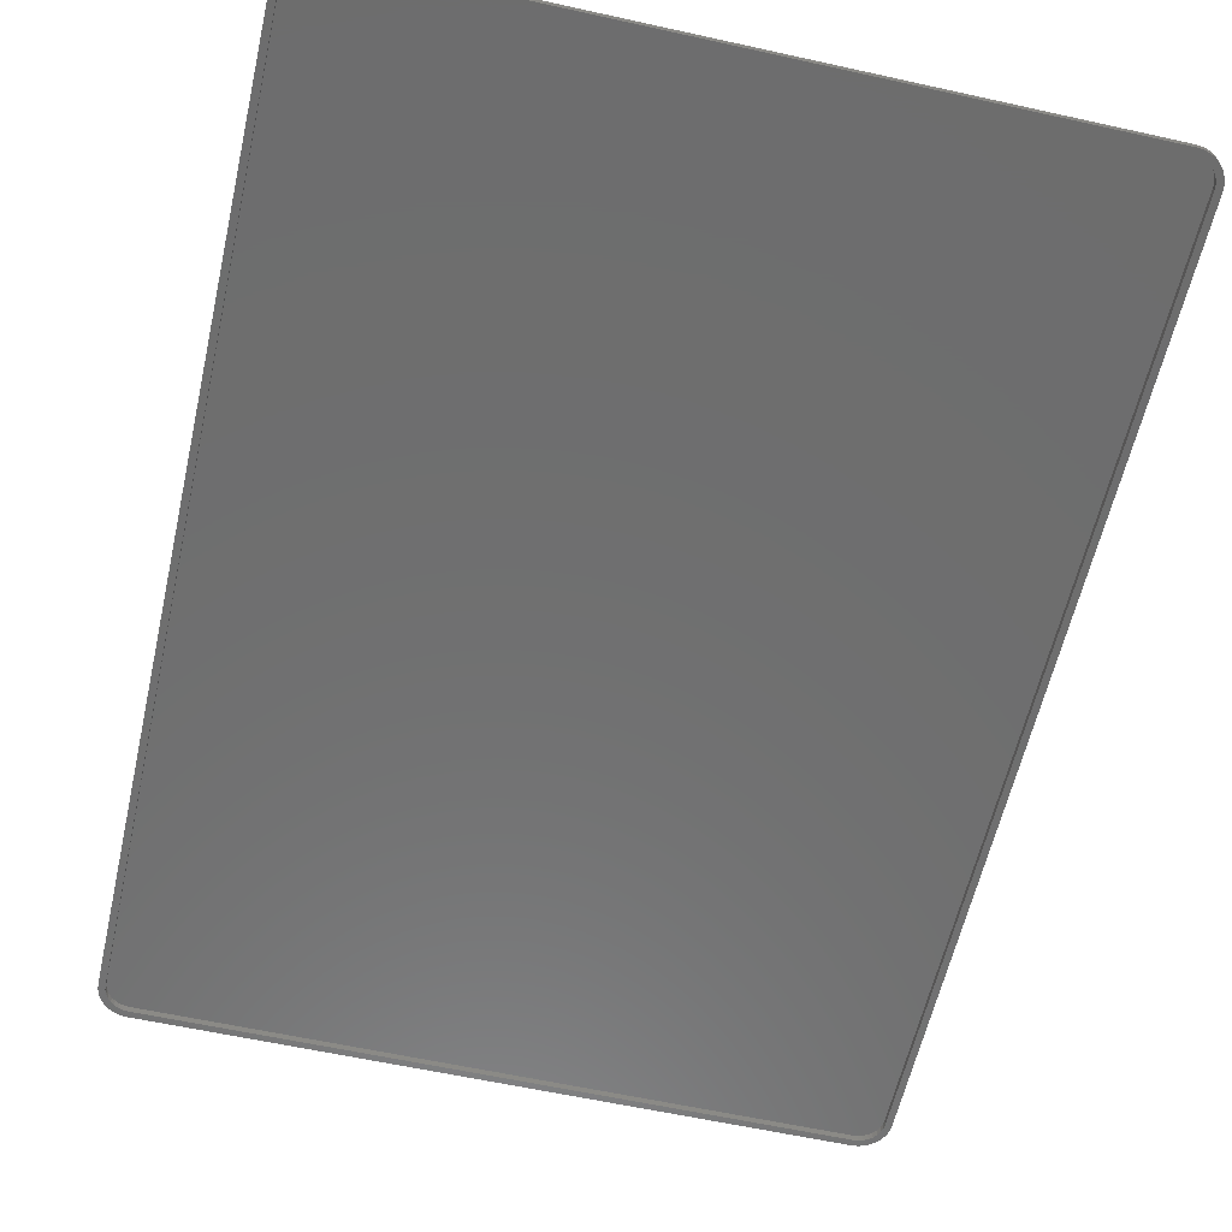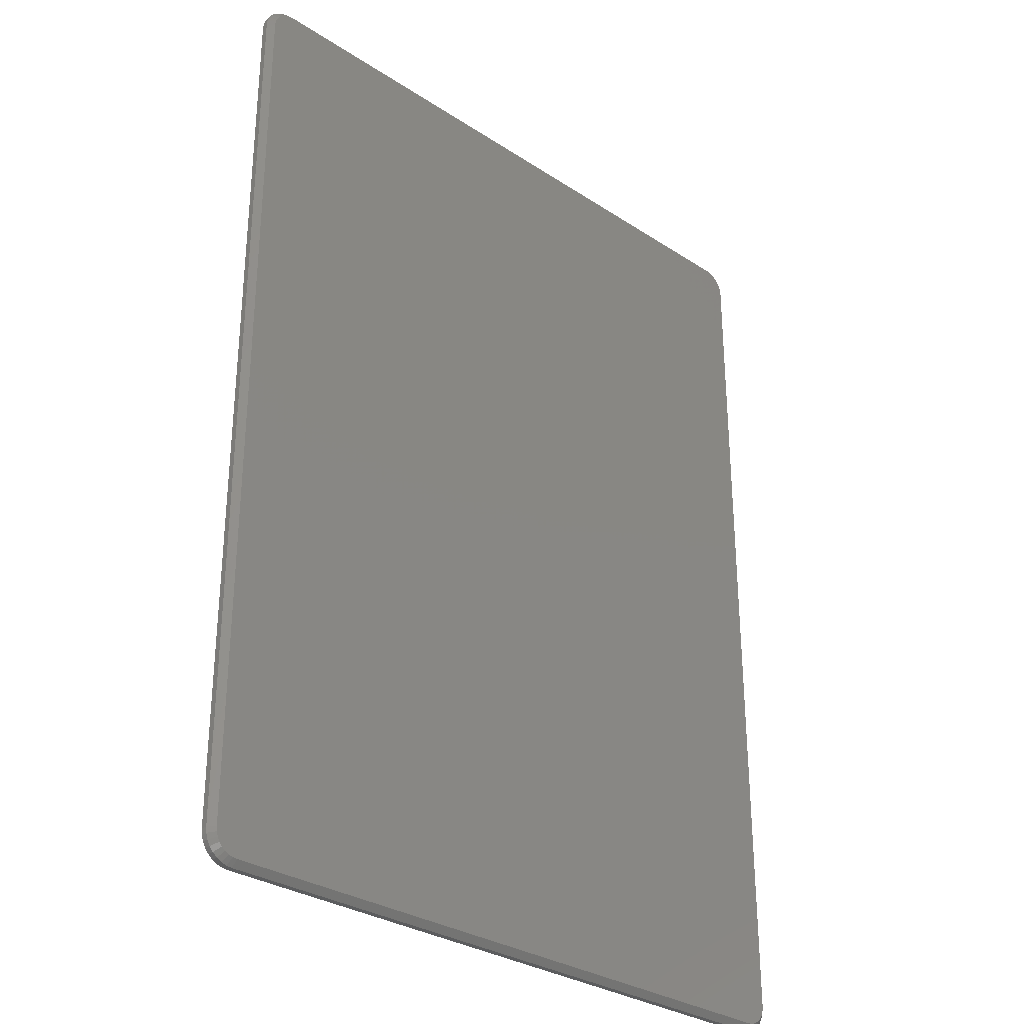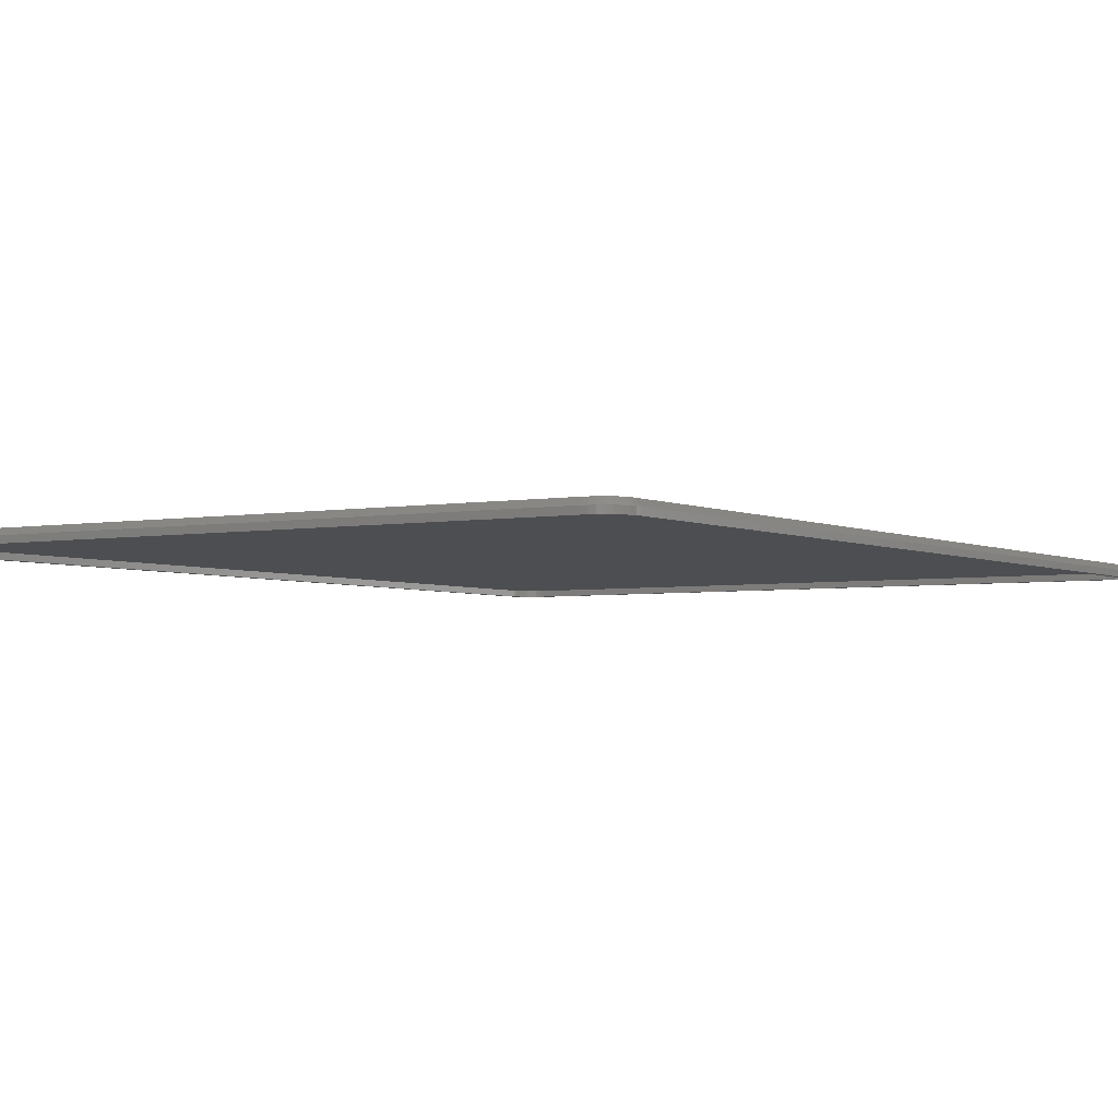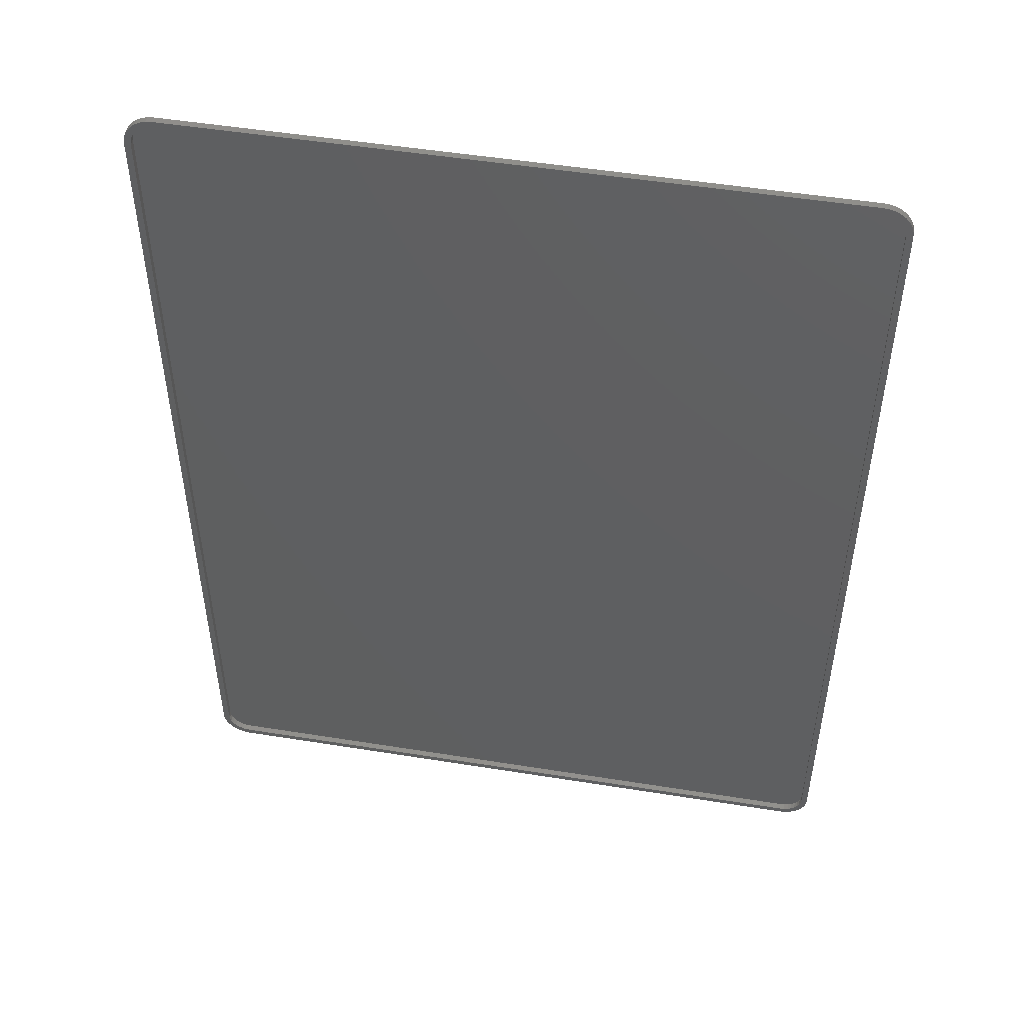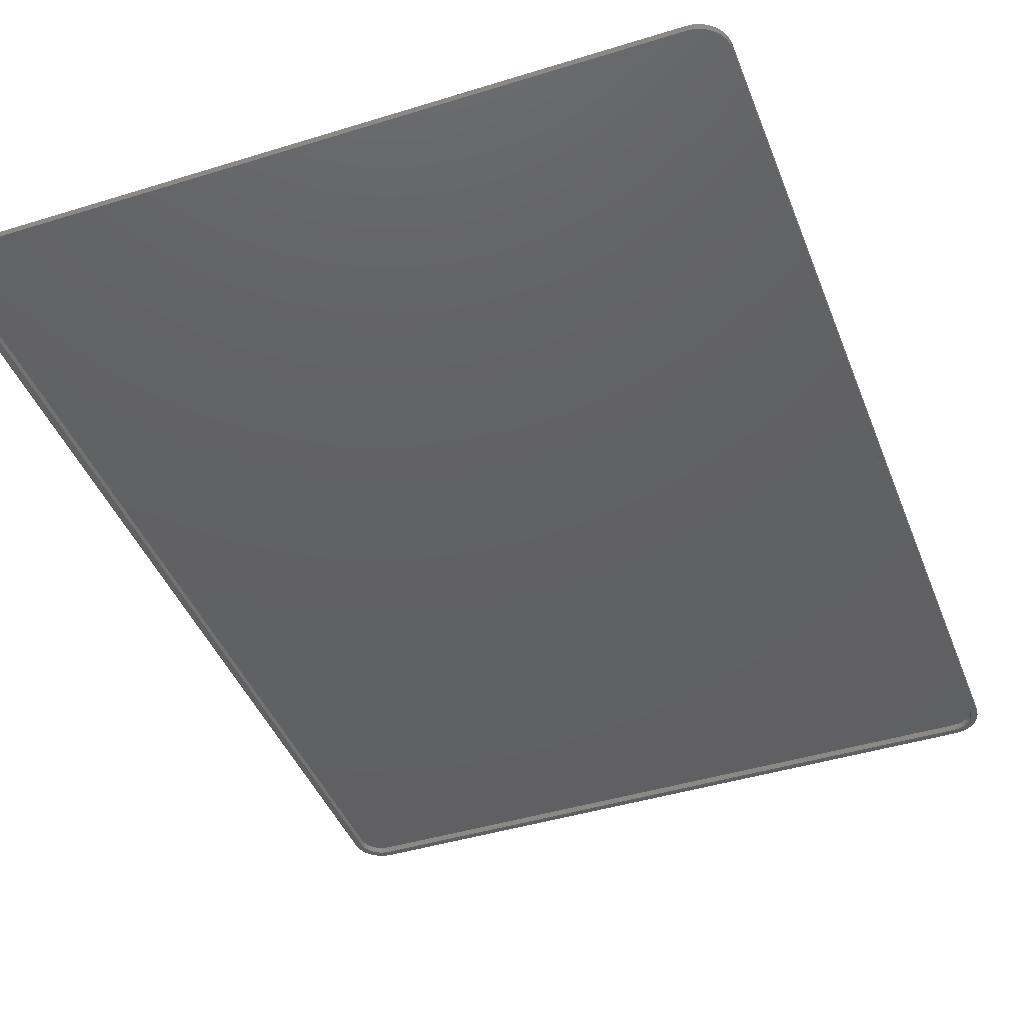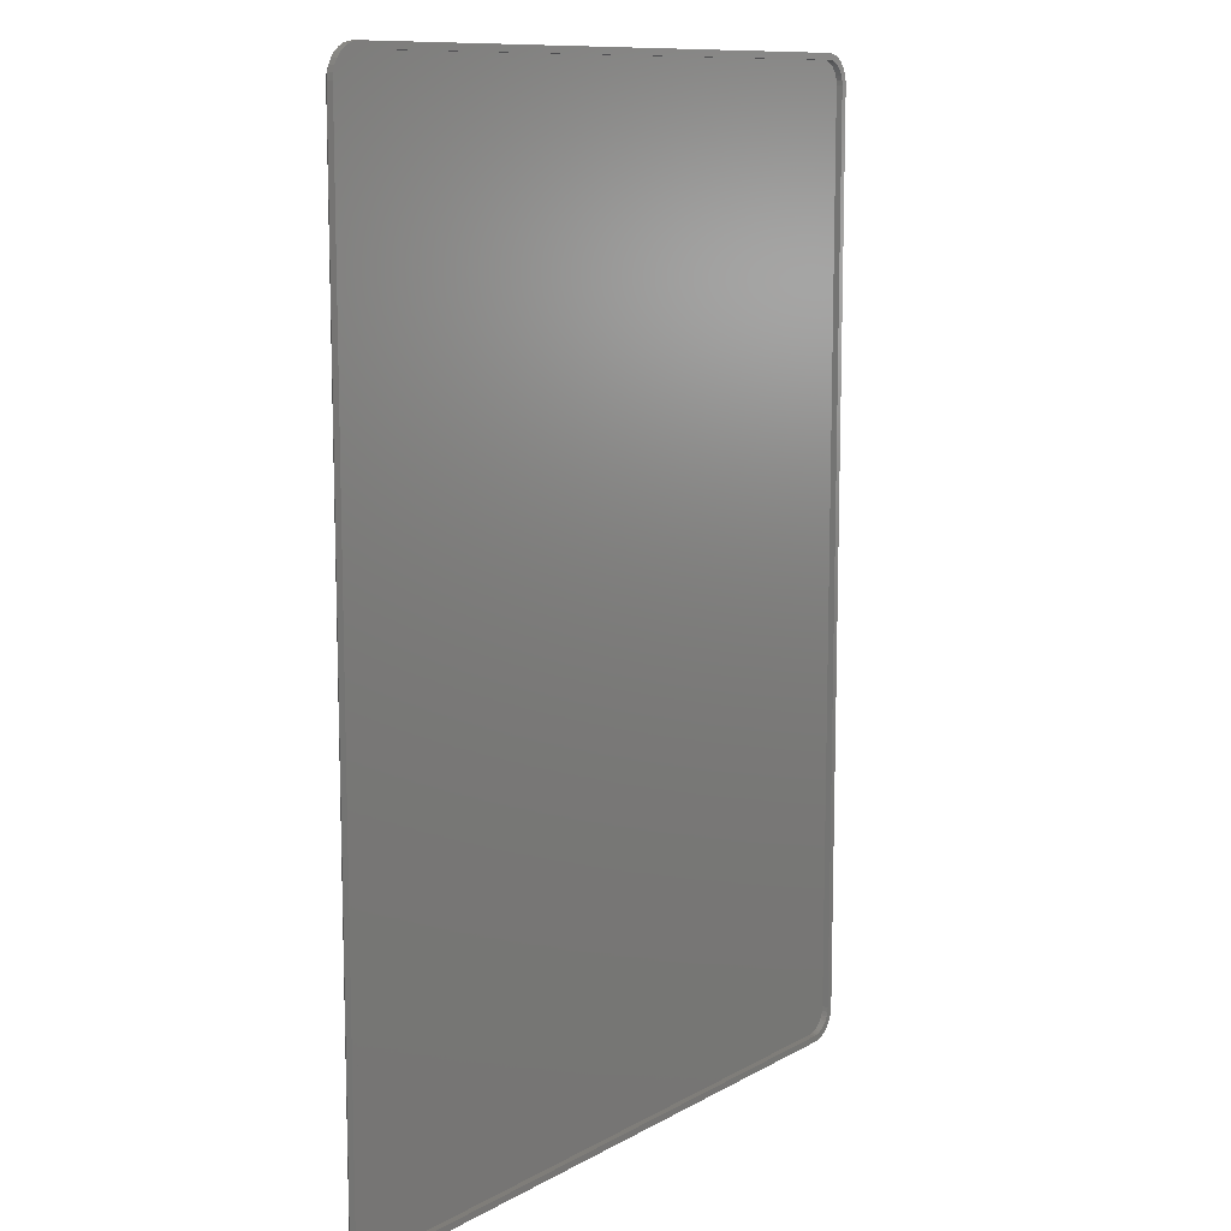
<metadata>
{"format":"stl","ext":"stl","renderer":"f3d","projection":"perspective","resolution":1024,"background":"white","views":[{"elev":-59.9,"azim":-12.8,"up":"+Y"},{"elev":-30.7,"azim":136.8,"up":"+Z"},{"elev":-3.5,"azim":-147.4,"up":"+Y"},{"elev":50.2,"azim":10.0,"up":"+Z"},{"elev":-42.8,"azim":20.3,"up":"+Y"},{"elev":10.9,"azim":-53.4,"up":"+Z"}]}
</metadata>
<code>
# stl→obj: 180 verts, 356 faces
v -0.5182 -0.007812 -0.4428
v -0.5182 -0.01562 -0.4428
v -0.5253 -0.007812 -0.4421
v -0.5253 -0.01562 -0.4421
v -0.5321 -0.007812 -0.44
v -0.5321 -0.01562 -0.44
v -0.5385 -0.007812 -0.4366
v -0.5385 -0.01562 -0.4366
v -0.544 -0.007812 -0.4321
v -0.544 -0.01562 -0.4321
v -0.5485 -0.007812 -0.4265
v -0.5485 -0.01562 -0.4265
v -0.5519 -0.007812 -0.4202
v -0.5519 -0.01562 -0.4202
v -0.554 -0.007812 -0.4134
v -0.554 -0.01562 -0.4134
v -0.5547 -0.007812 -0.4062
v -0.5547 -0.01562 -0.4062
v 0.2851 -0.01562 -0.4428
v 0.2851 -0.007812 -0.4428
v 0.3216 -0.007812 -0.4062
v 0.3216 -0.01562 -0.4062
v 0.3209 -0.007812 -0.4134
v 0.3209 -0.01562 -0.4134
v 0.3188 -0.007812 -0.4202
v 0.3188 -0.01562 -0.4202
v 0.3155 -0.007812 -0.4265
v 0.3155 -0.01562 -0.4265
v 0.3109 -0.007812 -0.4321
v 0.3109 -0.01562 -0.4321
v 0.3054 -0.007812 -0.4366
v 0.3054 -0.01562 -0.4366
v 0.2991 -0.007812 -0.44
v 0.2991 -0.01562 -0.44
v 0.2922 -0.007812 -0.4421
v 0.2922 -0.01562 -0.4421
v 0.3216 -0.01562 0.7135
v 0.3216 -0.007812 0.7135
v 0.2851 -0.007812 0.75
v 0.2851 -0.01562 0.75
v 0.2922 -0.007812 0.7493
v 0.2922 -0.01562 0.7493
v 0.2991 -0.007812 0.7472
v 0.2991 -0.01562 0.7472
v 0.3054 -0.007812 0.7438
v 0.3054 -0.01562 0.7438
v 0.3109 -0.007812 0.7393
v 0.3109 -0.01562 0.7393
v 0.3155 -0.007812 0.7338
v 0.3155 -0.01562 0.7338
v 0.3188 -0.007812 0.7275
v 0.3188 -0.01562 0.7275
v 0.3209 -0.007812 0.7206
v 0.3209 -0.01562 0.7206
v -0.5182 -0.01562 0.75
v -0.5182 -0.007812 0.75
v -0.5547 -0.007812 0.7135
v -0.5547 -0.01562 0.7135
v -0.554 -0.007812 0.7206
v -0.554 -0.01562 0.7206
v -0.5519 -0.007812 0.7275
v -0.5519 -0.01562 0.7275
v -0.5485 -0.007812 0.7338
v -0.5485 -0.01562 0.7338
v -0.544 -0.007812 0.7393
v -0.544 -0.01562 0.7393
v -0.5385 -0.007812 0.7438
v -0.5385 -0.01562 0.7438
v -0.5321 -0.007812 0.7472
v -0.5321 -0.01562 0.7472
v -0.5253 -0.007812 0.7493
v -0.5253 -0.01562 0.7493
v 0.3011 1.585e-16 0.7374
v -0.5341 6.577e-17 0.7374
v 0.2961 1.581e-16 0.74
v -0.5385 6.509e-17 0.7338
v 0.3054 1.588e-16 0.7338
v -0.542 6.445e-17 0.7294
v 0.309 1.589e-16 0.7294
v -0.5447 6.388e-17 0.7245
v 0.3116 1.589e-16 0.7245
v -0.5463 6.34e-17 0.7191
v 0.3133 1.588e-16 0.7191
v 0.3116 9.557e-17 -0.4172
v -0.5447 5.002e-19 -0.4172
v 0.3133 9.605e-17 -0.4118
v -0.542 5.192e-19 -0.4222
v 0.309 9.5e-17 -0.4222
v -0.5385 6.741e-19 -0.4265
v 0.3054 9.436e-17 -0.4265
v -0.5341 9.588e-19 -0.4301
v 0.3011 9.368e-17 -0.4301
v -0.5292 1.362e-18 -0.4328
v -0.5292 6.646e-17 0.74
v -0.5238 6.715e-17 0.7416
v -0.5182 6.78e-17 0.7422
v 0.2851 1.57e-16 0.7422
v 0.2907 1.576e-16 0.7416
v 0.2961 9.298e-17 -0.4328
v 0.2907 9.23e-17 -0.4344
v 0.2851 9.164e-17 -0.435
v -0.5182 2.461e-18 -0.435
v -0.5238 1.87e-18 -0.4344
v -0.5463 6.178e-19 -0.4118
v -0.5469 8.674e-19 -0.4062
v 0.3138 9.642e-17 -0.4062
v -0.5469 6.303e-17 0.7135
v 0.3138 1.586e-16 0.7135
v 0.3133 -0.01562 -0.4118
v 0.3138 -0.01562 -0.4062
v 0.2851 -0.01562 0.7422
v -0.5463 -0.01562 0.7191
v -0.5469 -0.01562 0.7135
v 0.2851 -0.01562 -0.435
v 0.2907 -0.01562 -0.4344
v -0.5238 -0.01562 0.7416
v -0.5292 -0.01562 0.74
v -0.5341 -0.01562 0.7374
v -0.5385 -0.01562 0.7338
v -0.542 -0.01562 0.7294
v -0.5447 -0.01562 0.7245
v -0.5447 -0.01562 -0.4172
v -0.5463 -0.01562 -0.4118
v -0.542 -0.01562 -0.4222
v -0.5385 -0.01562 -0.4265
v -0.5341 -0.01562 -0.4301
v -0.5292 -0.01562 -0.4328
v 0.2961 -0.01562 0.74
v 0.3011 -0.01562 0.7374
v 0.3054 -0.01562 0.7338
v 0.309 -0.01562 0.7294
v 0.3116 -0.01562 0.7245
v 0.3133 -0.01562 0.7191
v 0.3116 -0.01562 -0.4172
v 0.309 -0.01562 -0.4222
v 0.3054 -0.01562 -0.4265
v 0.3011 -0.01562 -0.4301
v 0.2961 -0.01562 -0.4328
v 0.3138 -0.01562 0.7135
v -0.5469 -0.01562 -0.4062
v -0.5182 -0.01562 0.7422
v -0.5182 -0.01562 -0.435
v -0.5238 -0.01562 -0.4344
v 0.2907 -0.01562 0.7416
v -0.5385 -0.007812 -0.4265
v -0.5341 -0.007812 -0.4301
v -0.5292 -0.007812 -0.4328
v -0.5238 -0.007812 -0.4344
v -0.5182 -0.007812 -0.435
v -0.542 -0.007812 -0.4222
v -0.5447 -0.007812 -0.4172
v -0.5463 -0.007812 -0.4118
v -0.5469 -0.007812 -0.4062
v 0.2851 -0.007812 -0.435
v 0.3054 -0.007812 -0.4265
v 0.309 -0.007812 -0.4222
v 0.3116 -0.007812 -0.4172
v 0.3133 -0.007812 -0.4118
v 0.3138 -0.007812 -0.4062
v 0.3011 -0.007812 -0.4301
v 0.2961 -0.007812 -0.4328
v 0.2907 -0.007812 -0.4344
v 0.3138 -0.007812 0.7135
v 0.3054 -0.007812 0.7338
v 0.3011 -0.007812 0.7374
v 0.2961 -0.007812 0.74
v 0.2907 -0.007812 0.7416
v 0.2851 -0.007812 0.7422
v 0.309 -0.007812 0.7294
v 0.3116 -0.007812 0.7245
v 0.3133 -0.007812 0.7191
v -0.5182 -0.007812 0.7422
v -0.5385 -0.007812 0.7338
v -0.542 -0.007812 0.7294
v -0.5447 -0.007812 0.7245
v -0.5463 -0.007812 0.7191
v -0.5469 -0.007812 0.7135
v -0.5341 -0.007812 0.7374
v -0.5292 -0.007812 0.74
v -0.5238 -0.007812 0.7416
f 1 2 3
f 3 2 4
f 3 4 5
f 5 4 6
f 5 6 7
f 7 6 8
f 7 8 9
f 9 8 10
f 9 10 11
f 11 10 12
f 11 12 13
f 13 12 14
f 13 14 15
f 15 14 16
f 15 16 17
f 17 16 18
f 2 1 19
f 19 1 20
f 21 22 23
f 23 22 24
f 23 24 25
f 25 24 26
f 25 26 27
f 27 26 28
f 27 28 29
f 29 28 30
f 29 30 31
f 31 30 32
f 31 32 33
f 33 32 34
f 33 34 35
f 35 34 36
f 35 36 20
f 20 36 19
f 22 21 37
f 37 21 38
f 39 40 41
f 41 40 42
f 41 42 43
f 43 42 44
f 43 44 45
f 45 44 46
f 45 46 47
f 47 46 48
f 47 48 49
f 49 48 50
f 49 50 51
f 51 50 52
f 51 52 53
f 53 52 54
f 53 54 38
f 38 54 37
f 40 39 55
f 55 39 56
f 57 58 59
f 59 58 60
f 59 60 61
f 61 60 62
f 61 62 63
f 63 62 64
f 63 64 65
f 65 64 66
f 65 66 67
f 67 66 68
f 67 68 69
f 69 68 70
f 69 70 71
f 71 70 72
f 71 72 56
f 56 72 55
f 58 57 18
f 18 57 17
f 73 74 75
f 76 74 73
f 77 76 73
f 78 76 77
f 79 78 77
f 80 78 79
f 81 80 79
f 82 80 81
f 83 82 81
f 84 85 86
f 87 85 84
f 88 87 84
f 89 87 88
f 90 89 88
f 91 89 90
f 92 91 90
f 93 91 92
f 94 95 96
f 94 96 97
f 94 97 98
f 94 98 75
f 94 75 74
f 99 100 101
f 99 101 102
f 99 102 103
f 99 103 93
f 99 93 92
f 85 104 86
f 86 104 105
f 86 105 106
f 106 105 107
f 106 107 108
f 108 107 82
f 108 82 83
f 101 35 20
f 101 100 35
f 21 86 106
f 21 23 86
f 99 33 35
f 99 35 100
f 92 29 31
f 31 33 92
f 92 33 99
f 84 25 27
f 84 27 88
f 27 90 88
f 23 25 86
f 86 25 84
f 29 92 90
f 90 27 29
f 1 102 20
f 20 102 101
f 105 15 17
f 105 104 15
f 1 103 102
f 1 3 103
f 85 13 15
f 85 15 104
f 87 9 11
f 11 13 87
f 87 13 85
f 93 5 7
f 93 7 91
f 7 89 91
f 3 5 103
f 103 5 93
f 9 87 89
f 89 7 9
f 57 107 17
f 17 107 105
f 96 71 56
f 96 95 71
f 57 82 107
f 57 59 82
f 94 69 71
f 94 71 95
f 74 65 67
f 67 69 74
f 74 69 94
f 80 61 63
f 80 63 78
f 63 76 78
f 59 61 82
f 82 61 80
f 65 74 76
f 76 63 65
f 39 97 56
f 56 97 96
f 108 53 38
f 108 83 53
f 39 98 97
f 39 41 98
f 81 51 53
f 81 53 83
f 79 47 49
f 49 51 79
f 79 51 81
f 75 43 45
f 75 45 73
f 45 77 73
f 41 43 98
f 98 43 75
f 47 79 77
f 77 45 47
f 21 106 38
f 38 106 108
f 22 109 24
f 22 110 109
f 40 111 42
f 40 55 111
f 58 112 60
f 58 113 112
f 114 32 115
f 114 34 32
f 111 44 42
f 116 66 117
f 118 117 66
f 66 64 118
f 118 64 119
f 120 119 64
f 64 62 120
f 121 120 62
f 62 60 121
f 121 60 112
f 122 123 16
f 16 14 122
f 122 14 124
f 124 14 12
f 124 12 125
f 125 12 10
f 126 125 10
f 126 10 127
f 48 128 129
f 48 129 130
f 48 130 50
f 50 130 131
f 50 131 52
f 52 131 132
f 52 132 54
f 132 133 54
f 24 109 134
f 24 134 26
f 134 135 26
f 28 26 135
f 28 135 136
f 28 136 137
f 28 137 30
f 30 137 138
f 30 138 115
f 30 115 32
f 139 110 22
f 139 22 37
f 139 37 54
f 139 54 133
f 18 16 123
f 18 123 140
f 18 140 113
f 18 113 58
f 55 72 70
f 55 70 141
f 55 141 111
f 19 36 34
f 19 34 114
f 19 114 142
f 2 19 142
f 2 142 6
f 2 6 4
f 68 66 116
f 68 116 141
f 68 141 70
f 8 6 142
f 8 142 143
f 8 143 127
f 8 127 10
f 46 44 111
f 46 111 144
f 46 144 128
f 46 128 48
f 145 126 146
f 146 126 127
f 146 127 147
f 147 127 143
f 147 143 148
f 148 143 142
f 148 142 149
f 126 145 125
f 125 145 150
f 125 150 124
f 124 150 151
f 124 151 122
f 122 151 152
f 122 152 123
f 123 152 153
f 123 153 140
f 142 114 149
f 149 114 154
f 155 135 156
f 156 135 134
f 156 134 157
f 157 134 109
f 157 109 158
f 158 109 110
f 158 110 159
f 135 155 136
f 136 155 160
f 136 160 137
f 137 160 161
f 137 161 138
f 138 161 162
f 138 162 115
f 115 162 154
f 115 154 114
f 110 139 159
f 159 139 163
f 164 129 165
f 165 129 128
f 165 128 166
f 166 128 144
f 166 144 167
f 167 144 111
f 167 111 168
f 129 164 130
f 130 164 169
f 130 169 131
f 131 169 170
f 131 170 132
f 132 170 171
f 132 171 133
f 133 171 163
f 133 163 139
f 111 141 168
f 168 141 172
f 173 120 174
f 174 120 121
f 174 121 175
f 175 121 112
f 175 112 176
f 176 112 113
f 176 113 177
f 120 173 119
f 119 173 178
f 119 178 118
f 118 178 179
f 118 179 117
f 117 179 180
f 117 180 116
f 116 180 172
f 116 172 141
f 113 140 177
f 177 140 153
f 166 178 165
f 165 178 173
f 165 173 164
f 164 173 174
f 164 174 169
f 169 174 175
f 169 175 170
f 170 175 176
f 170 176 171
f 158 151 157
f 157 151 150
f 157 150 156
f 156 150 145
f 156 145 155
f 155 145 146
f 155 146 160
f 160 146 147
f 179 178 166
f 179 166 167
f 179 167 168
f 179 168 172
f 179 172 180
f 161 160 147
f 161 147 148
f 161 148 149
f 161 149 154
f 161 154 162
f 171 176 163
f 163 176 177
f 163 177 159
f 159 177 153
f 159 153 158
f 158 153 152
f 158 152 151

</code>
